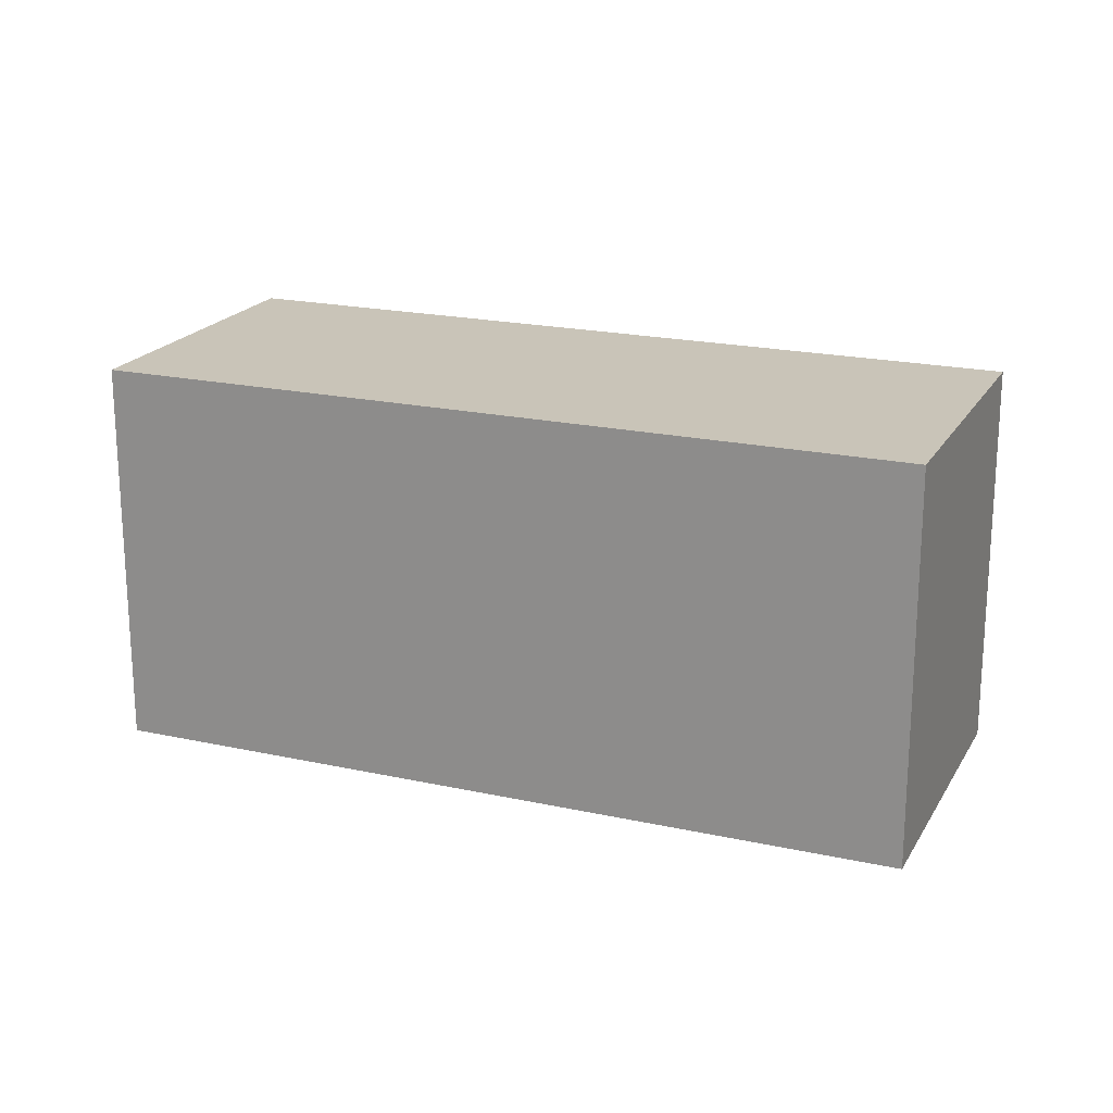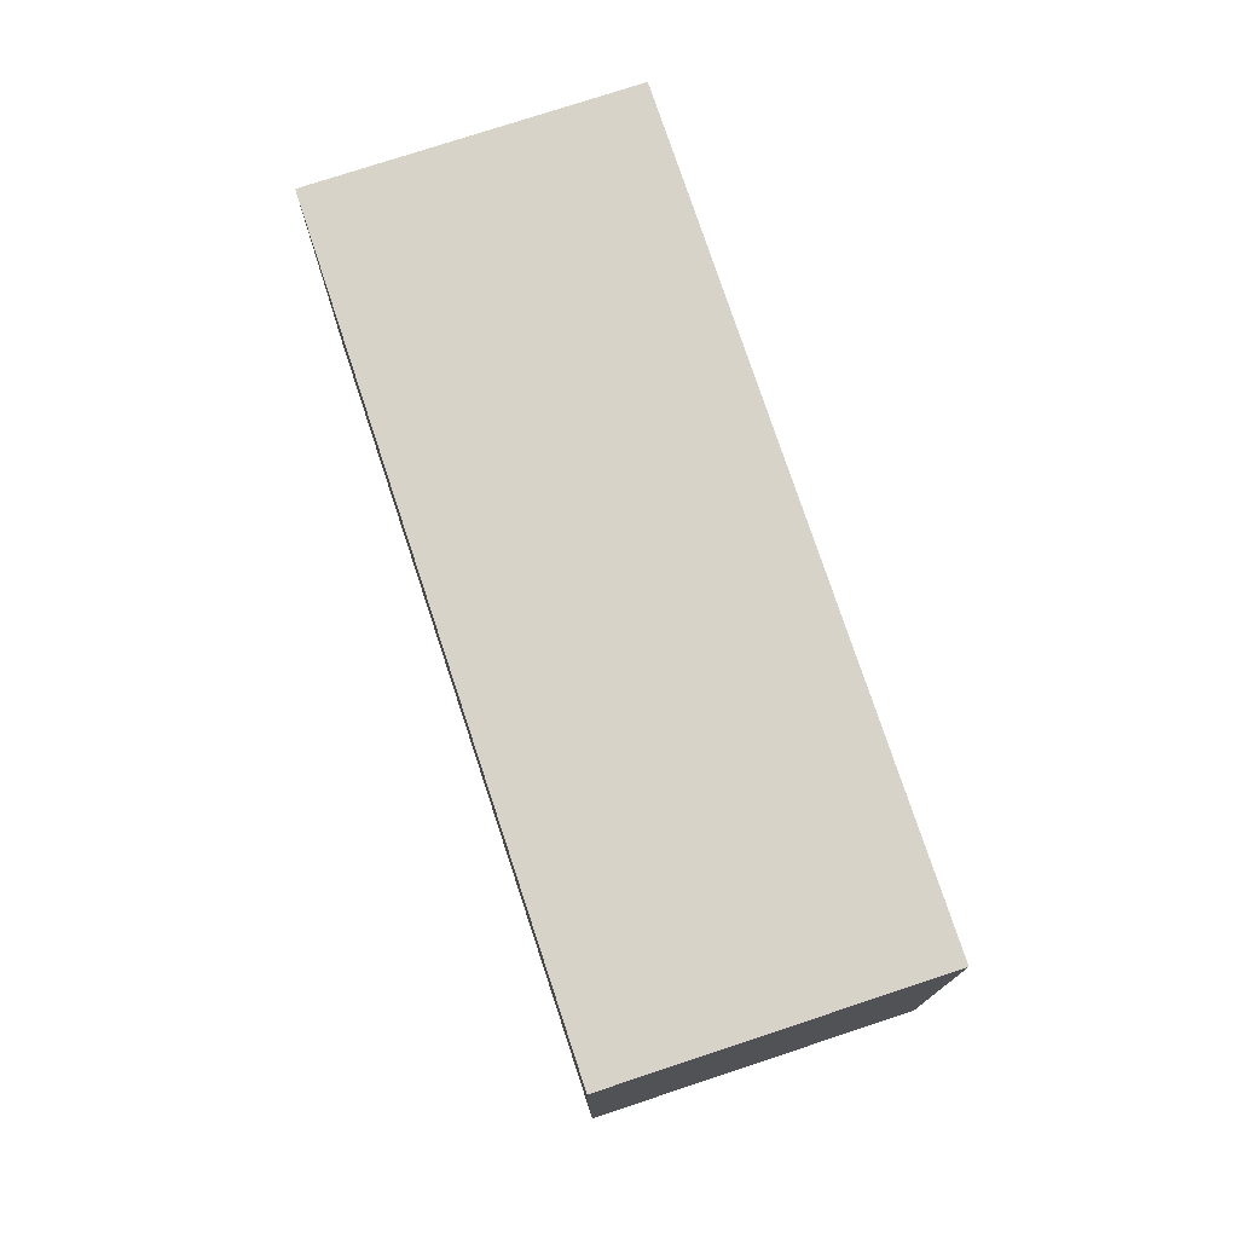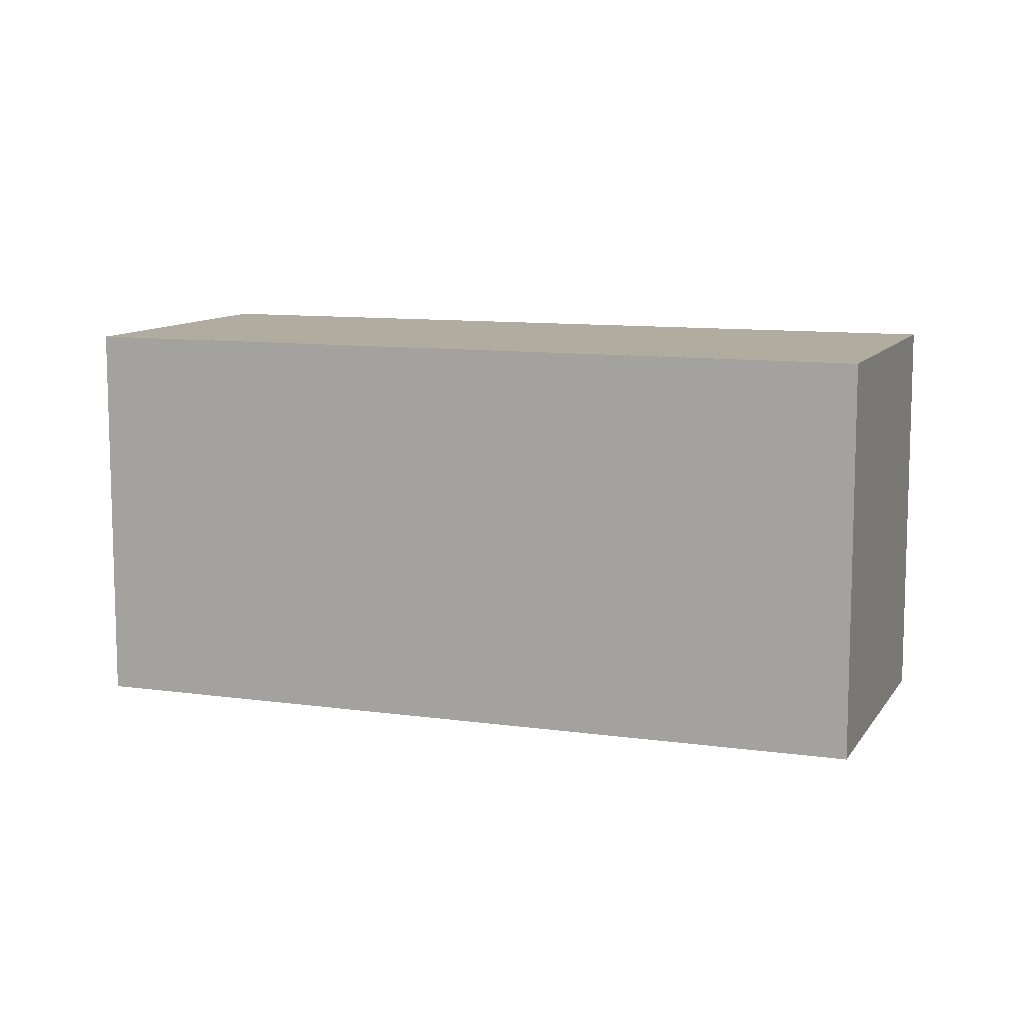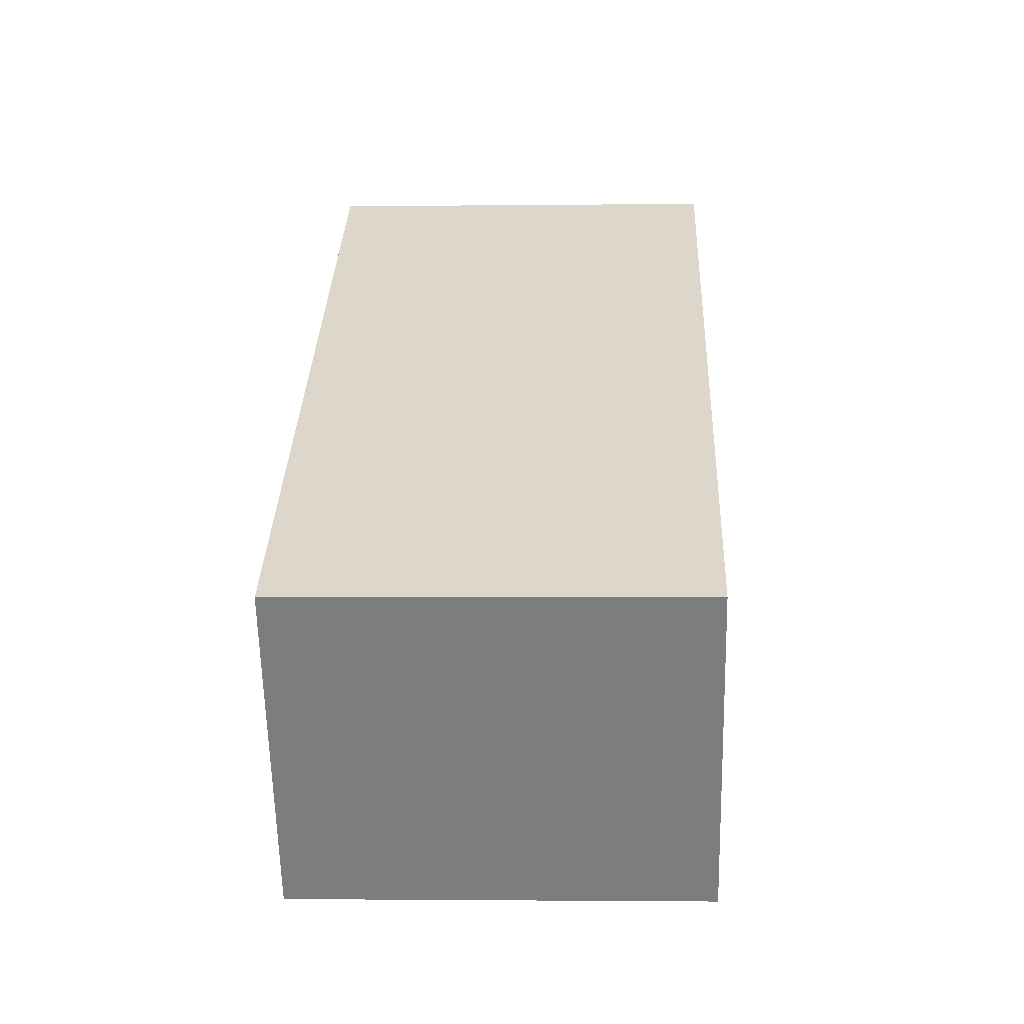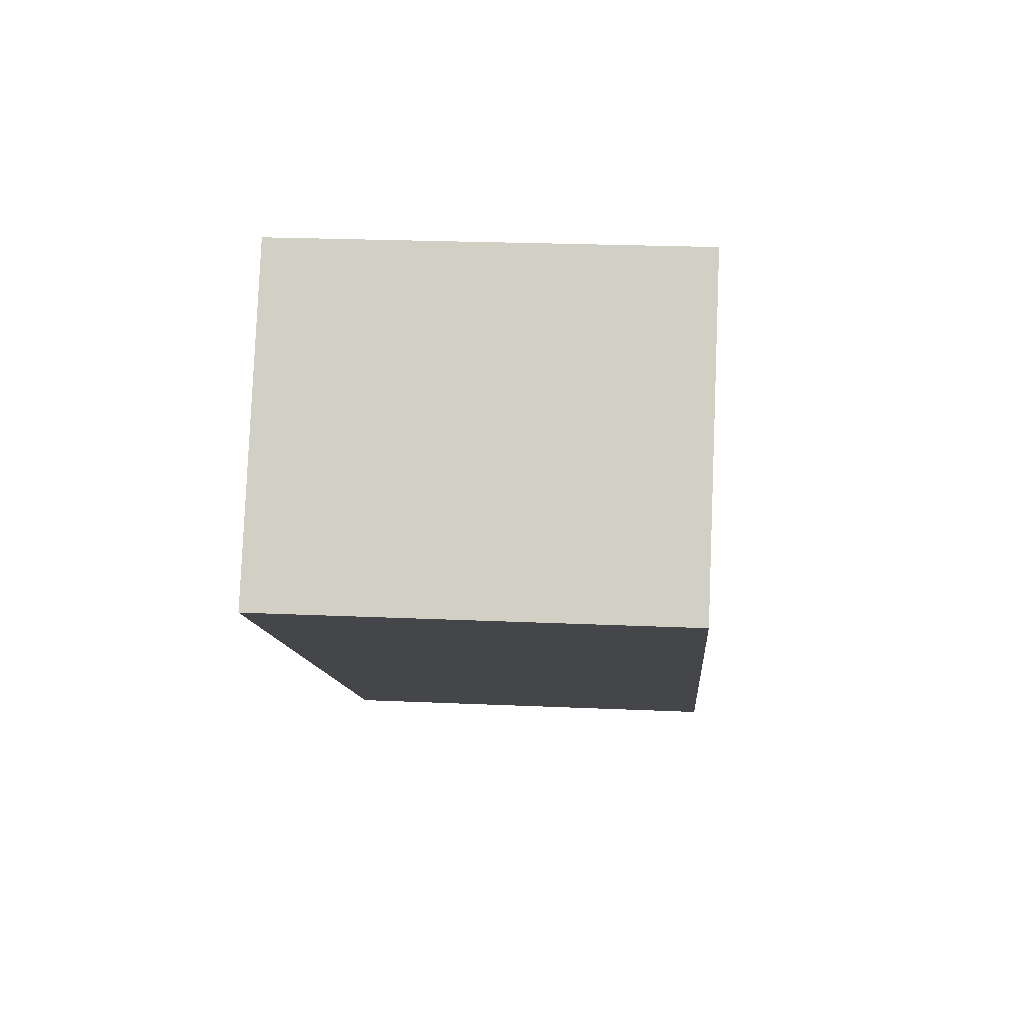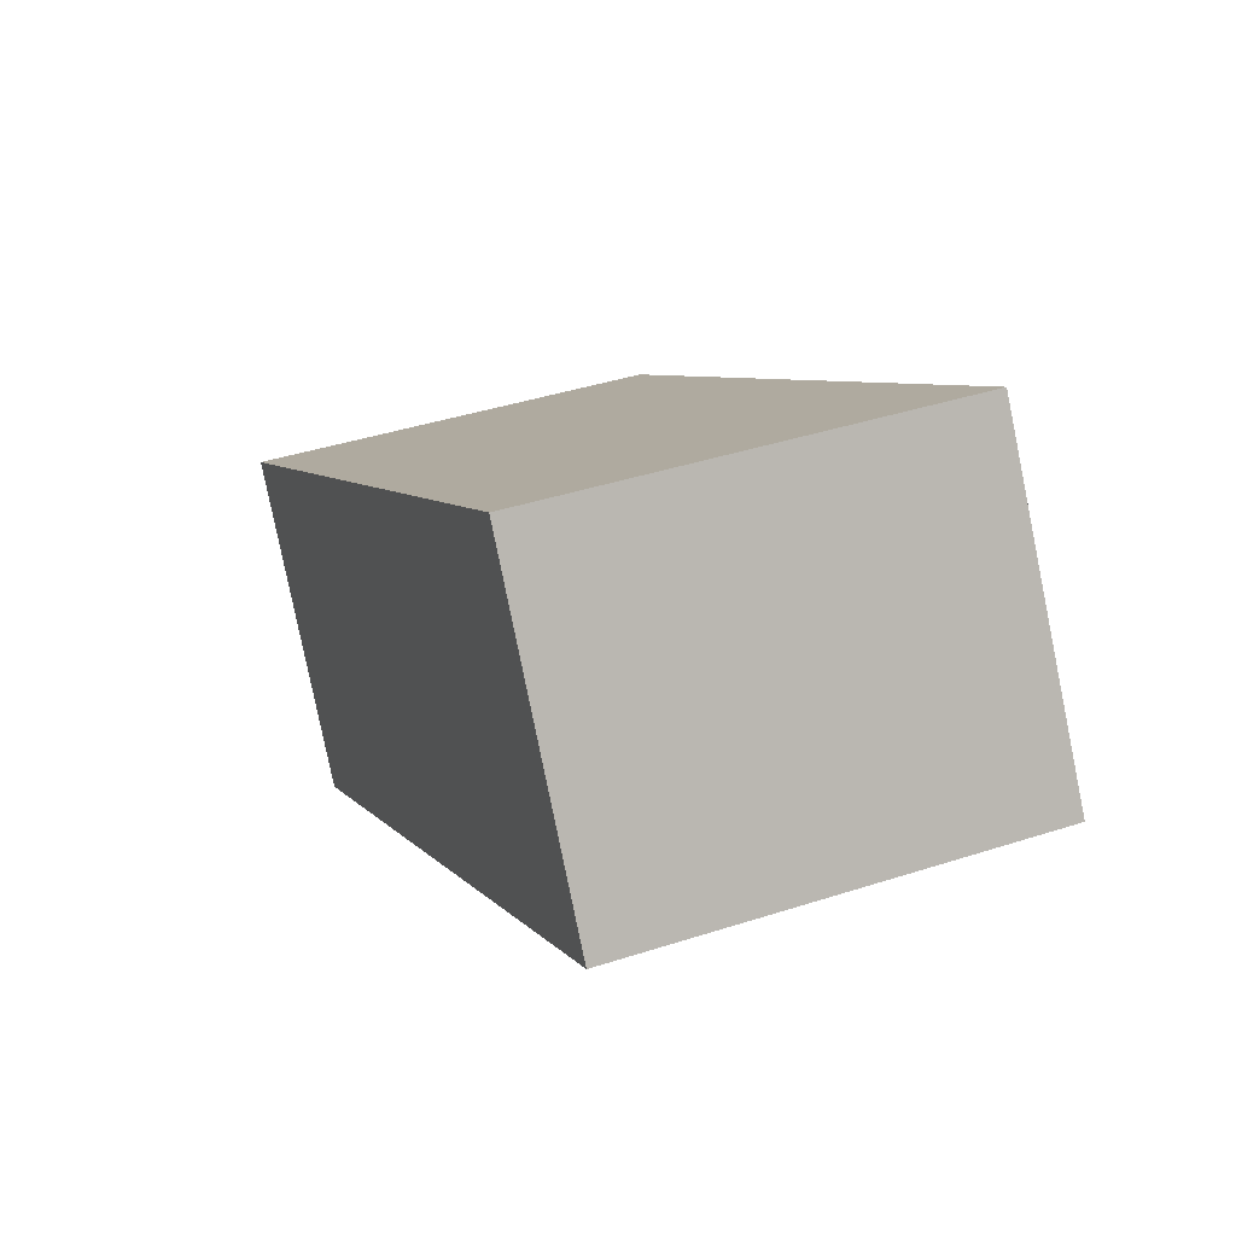
<metadata>
{"format":"obj","ext":"obj","renderer":"f3d","projection":"perspective","resolution":1024,"background":"white","views":[{"elev":20.1,"azim":54.8,"up":"+Y"},{"elev":76.0,"azim":-75.6,"up":"+Y"},{"elev":10.1,"azim":52.7,"up":"+Y"},{"elev":-1.9,"azim":92.4,"up":"+Z"},{"elev":22.9,"azim":-85.6,"up":"+Z"},{"elev":40.4,"azim":-111.7,"up":"+Z"}]}
</metadata>
<code>
v  0 2.482 1.52e-16
v  5.49 2.482 -1.076
v  4.378 2.482 -2.81
v  1.112 2.482 1.734
v  4.378 1.721e-16 -2.81
v  0 0 0
v  1.112 -1.062e-16 1.734
v  5.49 6.589e-17 -1.076
g defaultobject
f 1 2 3
f 2 1 4
f 5 1 3
f 1 5 6
f 6 4 1
f 4 6 7
f 7 2 4
f 2 7 8
f 8 3 2
f 3 8 5
f 8 6 5
f 6 8 7

</code>
